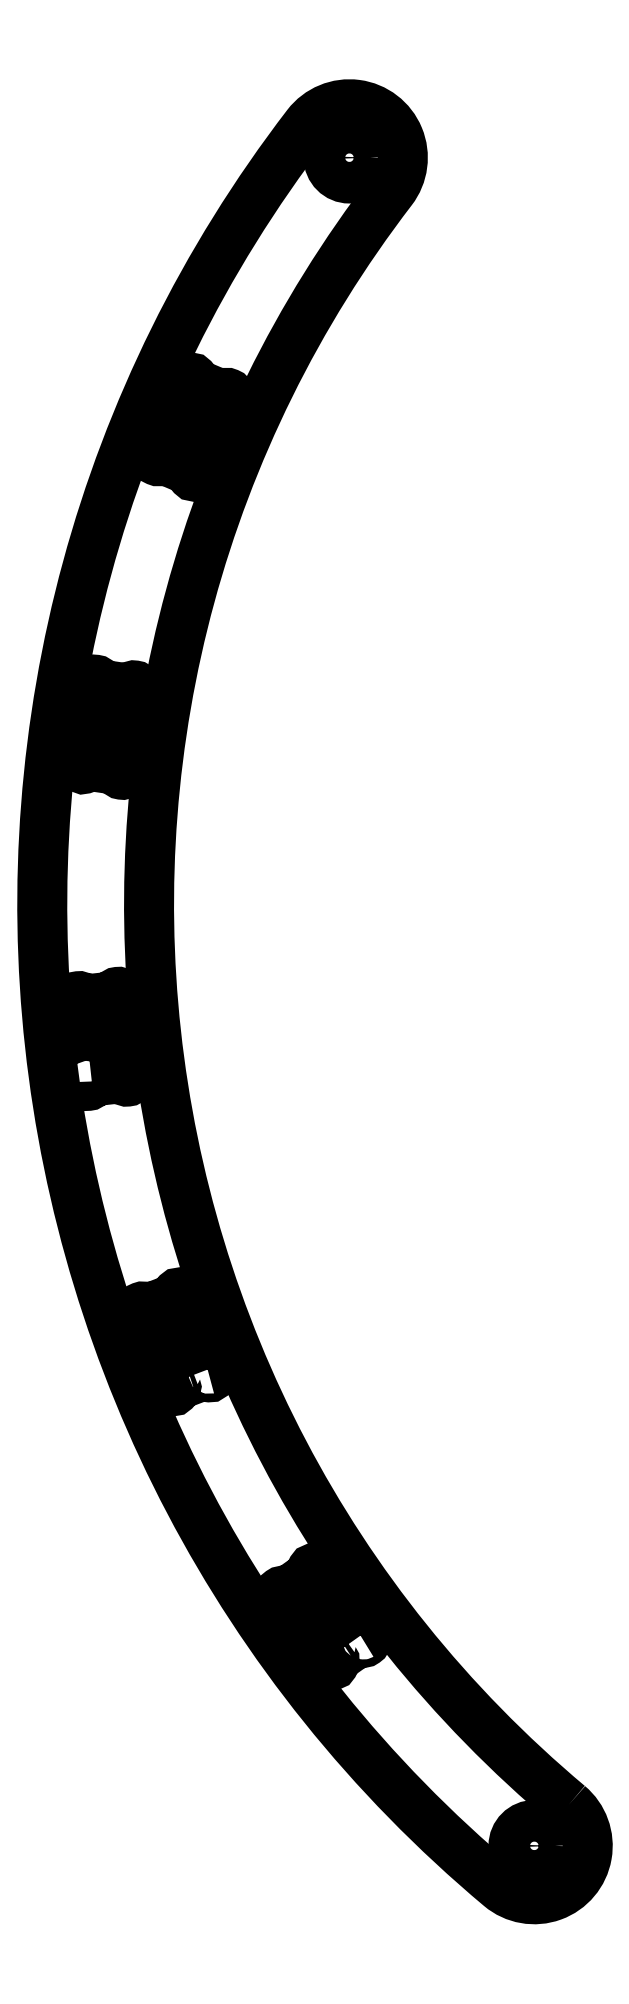
<metadata>
{"format":"dxf","ext":"dxf","renderer":"ezdxf+matplotlib","layout":"modelspace","background":"white","min_lineweight":24,"dpi":150}
</metadata>
<code>
0
SECTION
2
ENTITIES
0
LWPOLYLINE
8
0
90
8
70
1
43
0
10
-90.2
20
-68.4
42
-2.414
10
-90.29
20
-68.93
10
-92.69
20
-70.64
42
-2.414
10
-93.21
20
-70.55
10
-97.24
20
-64.88
42
-2.414
10
-97.15
20
-64.36
10
-94.75
20
-62.65
42
-2.414
10
-94.23
20
-62.74
0
ARC
8
0
10
-112.5
20
12.59
30
0
40
0.375
210
0
220
0
230
1
50
-188.3
51
81.67
0
LINE
8
0
10
-112.9
20
12.64
30
0
11
-115.8
21
13.07
31
0
0
ARC
8
0
10
-116.2
20
13.13
30
0
40
0.375
210
0
220
-0
230
1
50
81.67
51
351.7
0
LINE
8
0
10
-116.1
20
13.5
30
0
11
-115.1
21
20.37
31
0
0
ARC
8
0
10
-115.1
20
20.74
30
0
40
0.375
210
0
220
0
230
1
50
-8.333
51
261.7
0
LINE
8
0
10
-114.7
20
20.69
30
0
11
-111.8
21
20.26
31
0
0
ARC
8
0
10
-111.4
20
20.21
30
0
40
0.375
210
0
220
0
230
1
50
-98.33
51
171.7
0
LINE
8
0
10
-111.5
20
19.84
30
0
11
-112.5
21
12.96
31
0
0
LWPOLYLINE
8
0
90
8
70
1
43
0
10
-115.4
20
-16.51
42
-2.414
10
-115.8
20
-16.18
10
-116.5
20
-9.267
42
-2.414
10
-116.2
20
-8.853
10
-113.3
20
-8.532
42
-2.414
10
-112.9
20
-8.864
10
-112.1
20
-15.77
42
-2.414
10
-112.4
20
-16.19
0
CIRCLE
8
0
10
-73.92
20
-88.1
30
0
40
1.95
210
0
220
-0
230
1
0
ARC
8
0
10
-105.7
20
40.51
30
0
40
0.375
210
0
220
0
230
1
50
-202.9
51
67.08
0
LINE
8
0
10
-106.1
20
40.66
30
0
11
-108.8
21
41.81
31
0
0
ARC
8
0
10
-109.1
20
41.95
30
0
40
0.375
210
0
220
-0
230
1
50
67.08
51
337.1
0
LINE
8
0
10
-109
20
42.3
30
0
11
-106.3
21
48.7
31
0
0
ARC
8
0
10
-106.1
20
49.05
30
0
40
0.375
210
0
220
0
230
1
50
-22.92
51
247.1
0
LINE
8
0
10
-105.8
20
48.9
30
0
11
-103.1
21
47.75
31
0
0
ARC
8
0
10
-102.7
20
47.61
30
0
40
0.375
210
0
220
0
230
1
50
-112.9
51
157.1
0
LINE
8
0
10
-102.9
20
47.26
30
0
11
-105.6
21
40.86
31
0
0
LWPOLYLINE
8
0
90
8
70
1
43
0
10
-104.5
20
-43.49
42
-2.414
10
-104.7
20
-43.97
10
-107.5
20
-45.02
42
-2.414
10
-108
20
-44.81
10
-110.4
20
-38.31
42
-2.414
10
-110.2
20
-37.83
10
-107.5
20
-36.78
42
-2.414
10
-107
20
-36.99
0
CIRCLE
8
0
10
-91.24
20
70.01
30
0
40
1.95
210
0
220
-0
230
1
0
LWPOLYLINE
8
0
90
4
70
1
43
0
10
-70.71
20
-84.26
42
-1
10
-77.13
20
-91.93
42
-0.4015
10
-95.2
20
73.05
42
-1
10
-87.27
20
66.96
42
0.4015
0
ENDSEC
0
EOF

</code>
